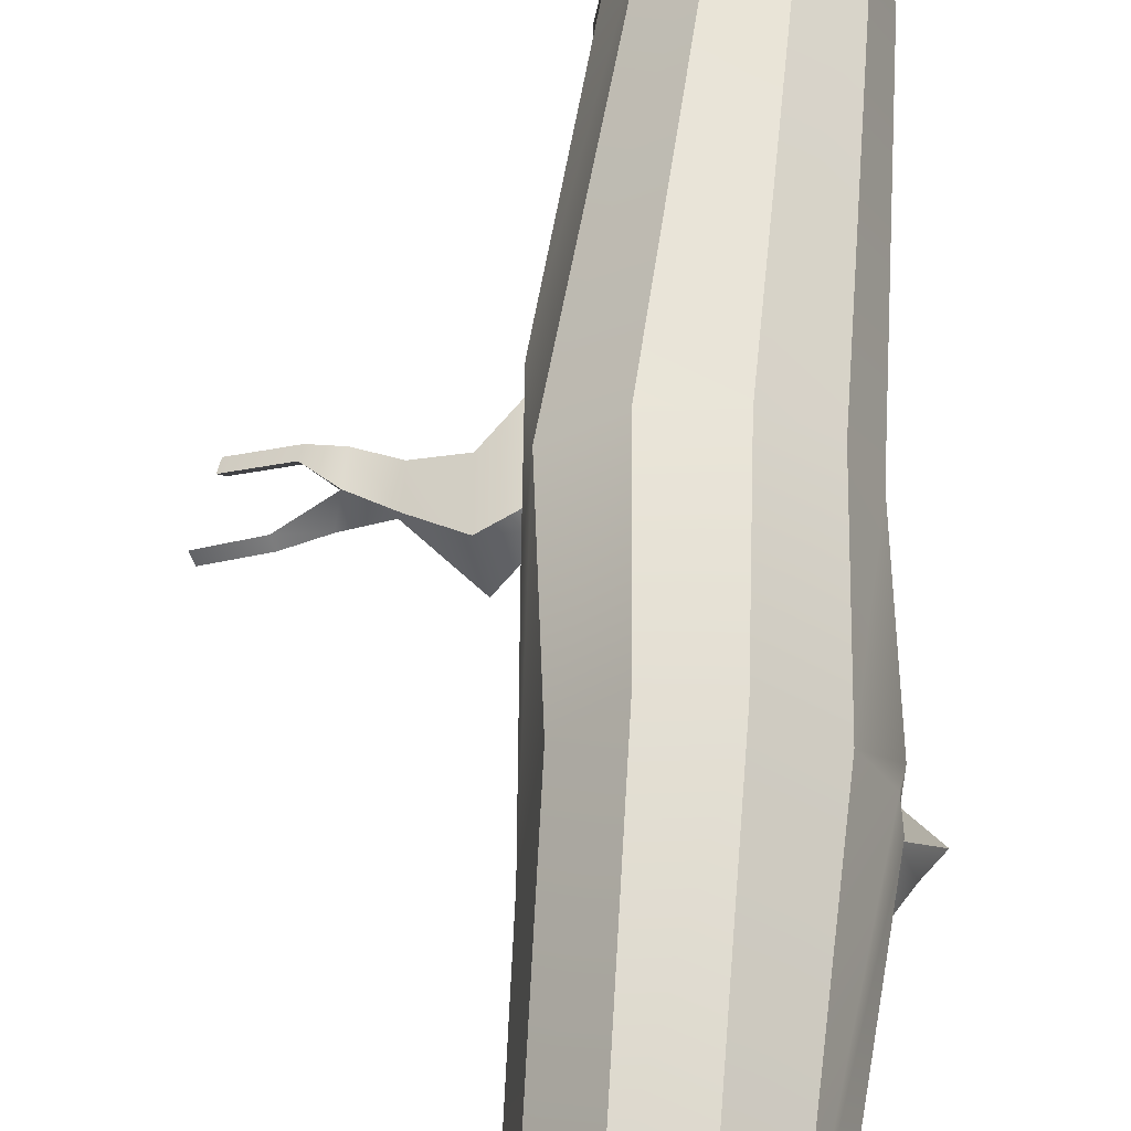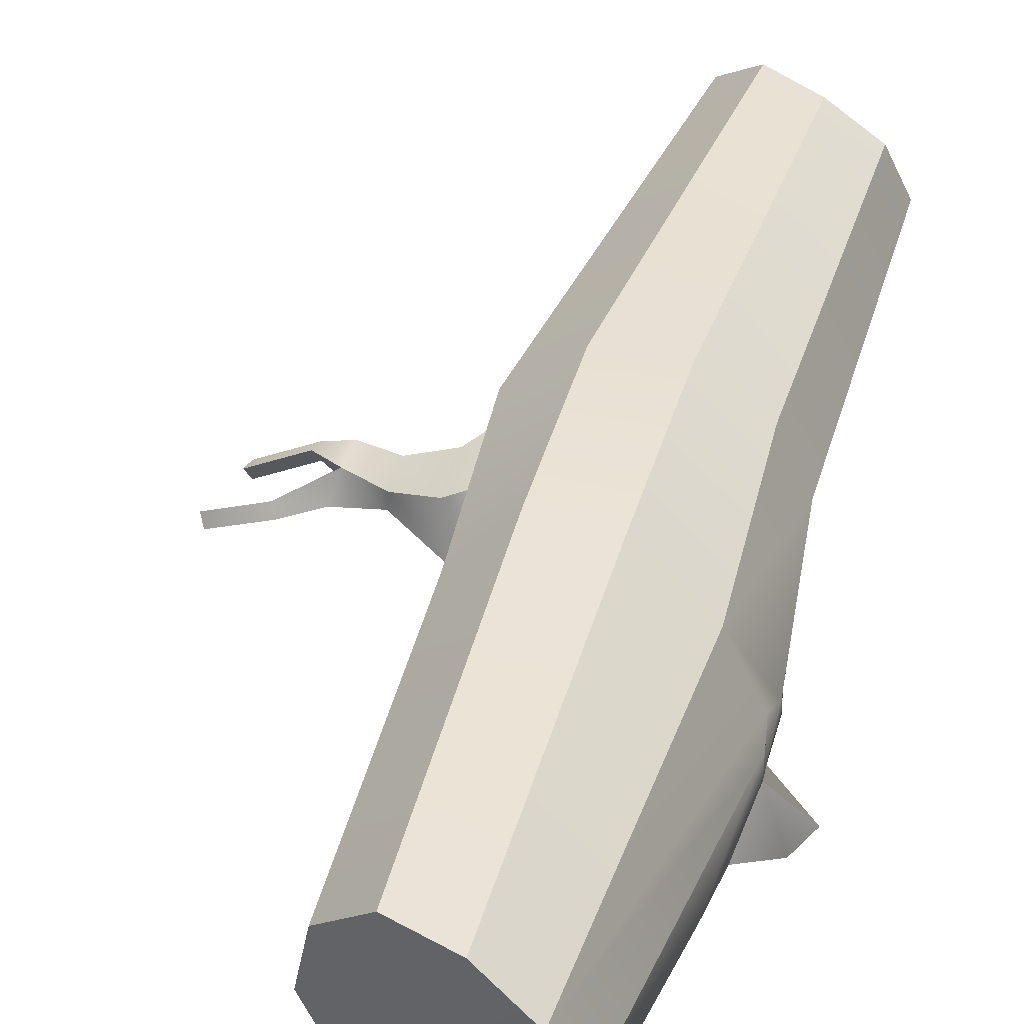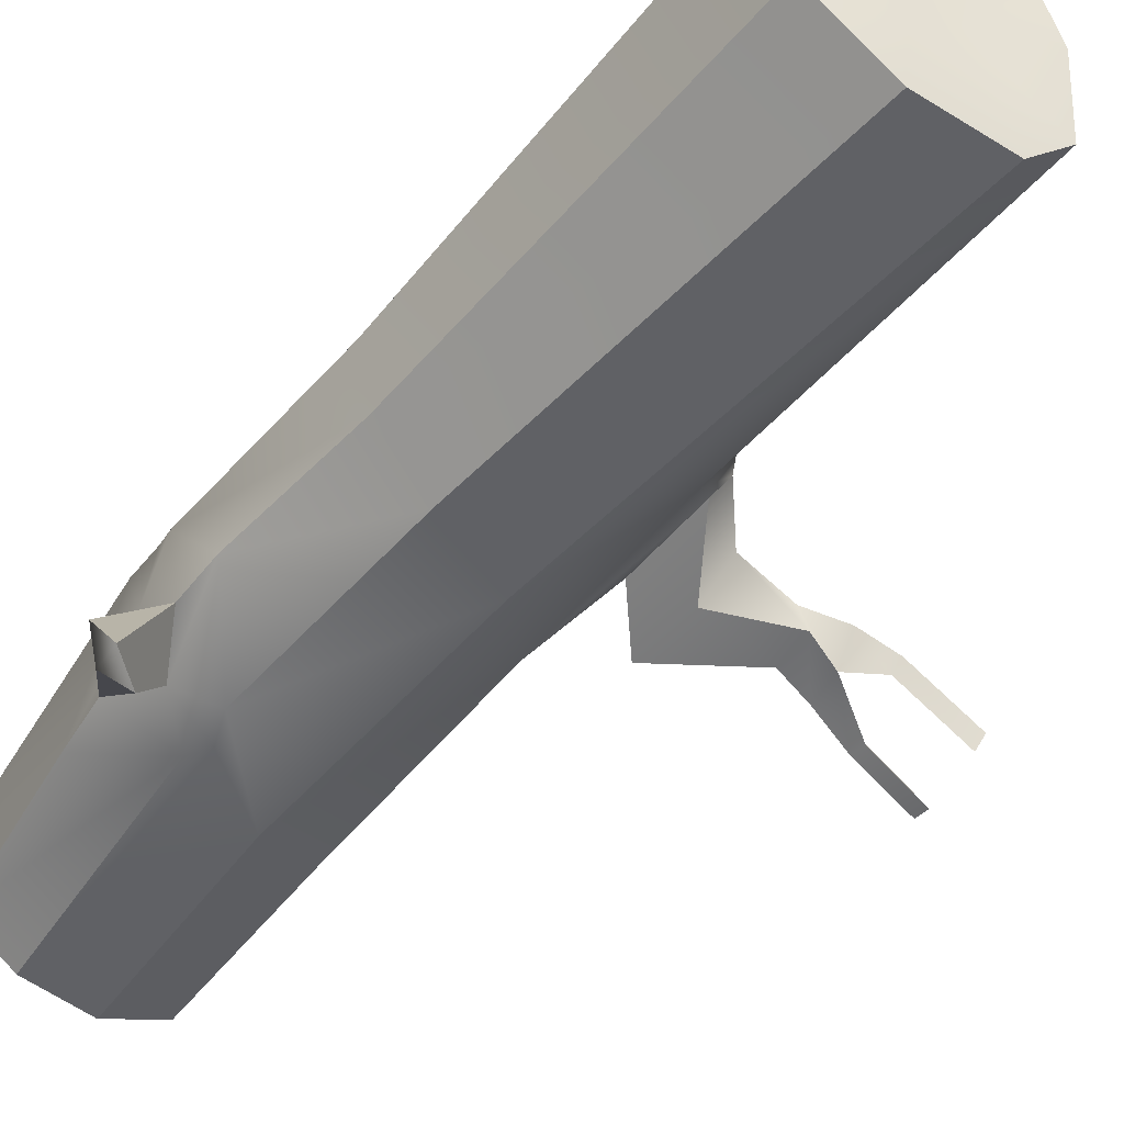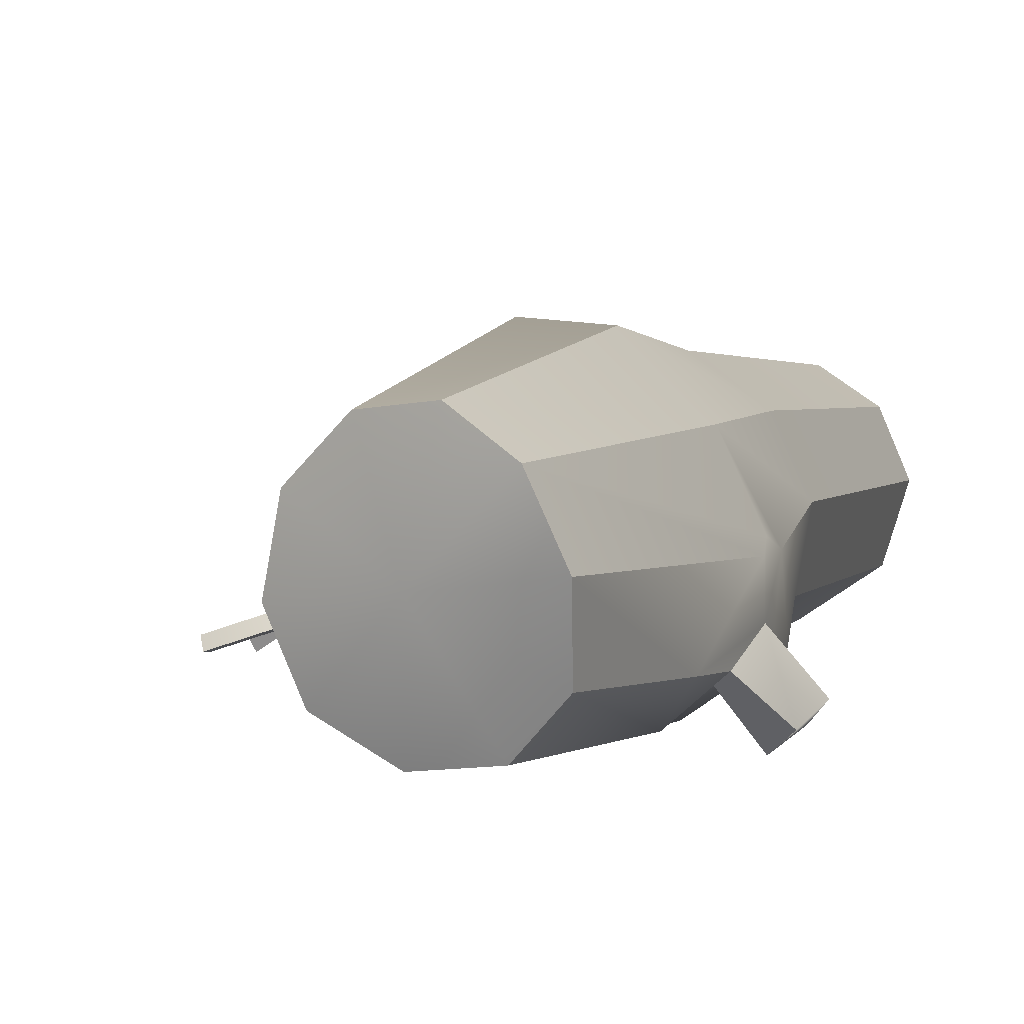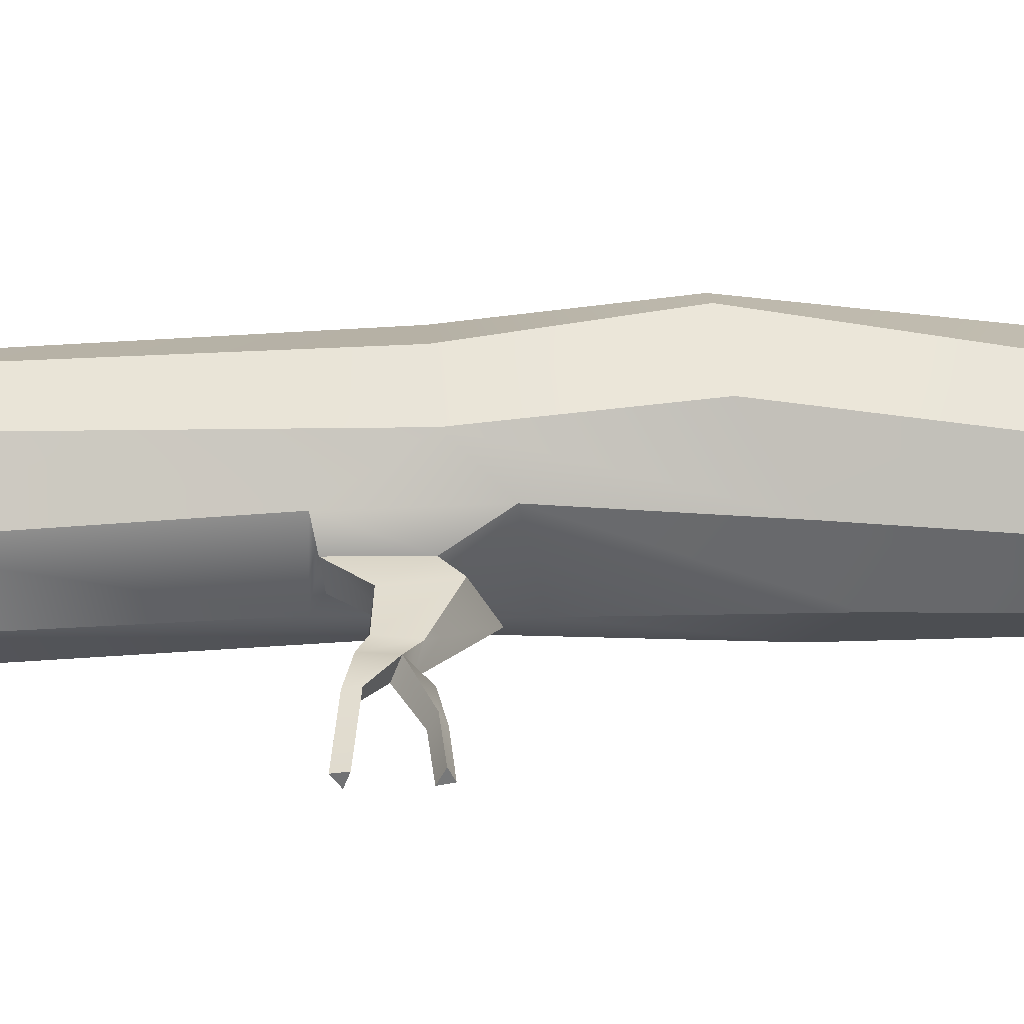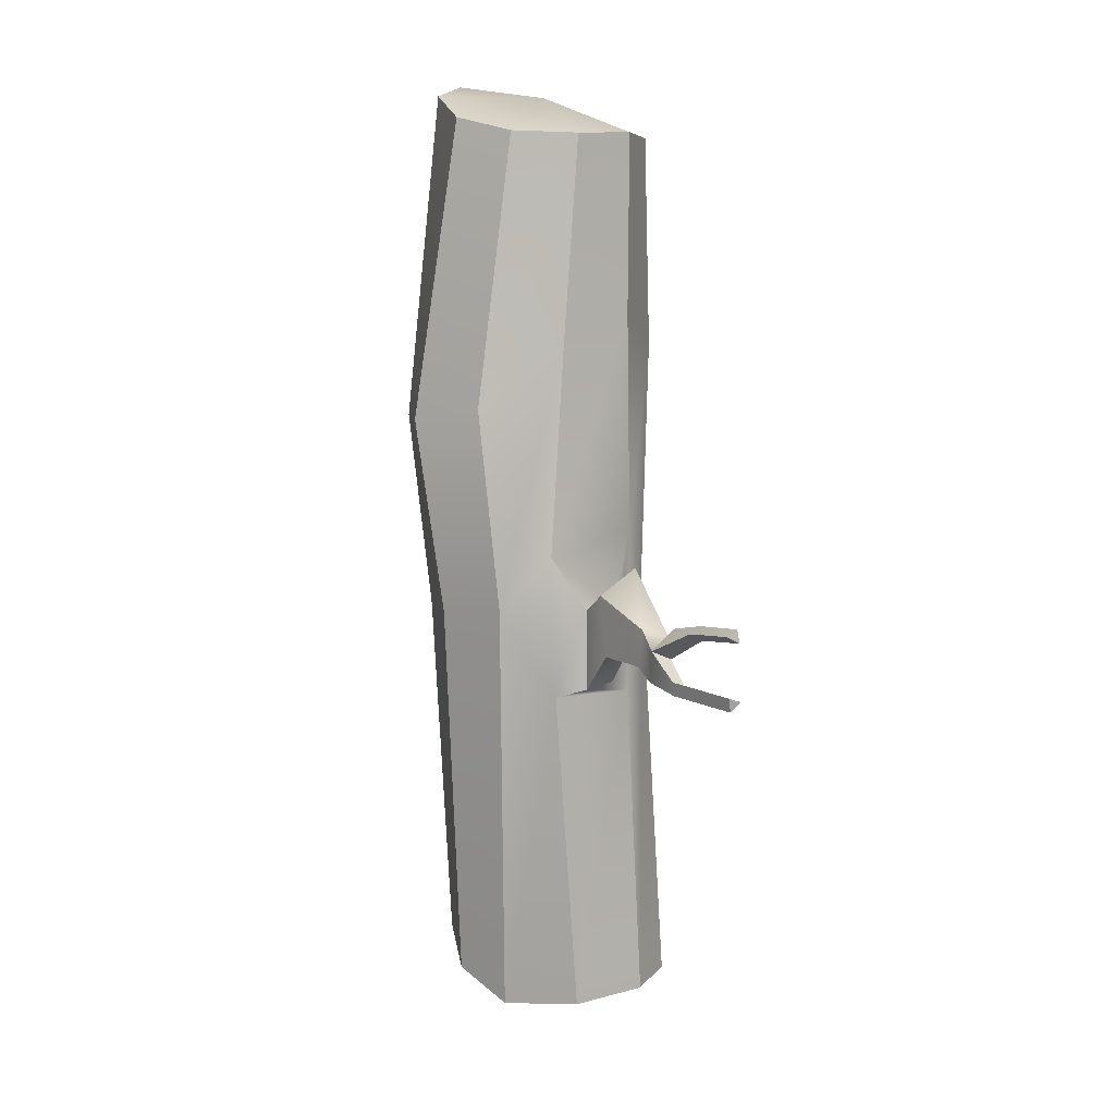
<metadata>
{"format":"obj","ext":"obj","renderer":"f3d","projection":"perspective","resolution":1024,"background":"white","views":[{"elev":65.2,"azim":3.3,"up":"+Y"},{"elev":42.5,"azim":15.8,"up":"+Y"},{"elev":-50.3,"azim":143.7,"up":"+Y"},{"elev":4.8,"azim":17.3,"up":"+Y"},{"elev":14.2,"azim":-90.5,"up":"+Y"},{"elev":8.1,"azim":-103.5,"up":"+Z"}]}
</metadata>
<code>
g default
v -0.4952 1.024 2.594
v -0.2006 1.303 2.685
v 0.1738 1.349 2.837
v 0.4777 1.15 2.919
v 0.6247 0.7726 2.834
v 0.583 0.3647 2.677
v 0.3296 0.09255 2.592
v -0.05146 0.04926 2.581
v -0.403 0.2491 2.597
v -0.5748 0.6209 2.581
v -0.5009 1.239 0.8953
v -0.1943 1.582 0.8172
v 0.2236 1.55 0.8204
v 0.6247 1.169 0.8279
v 0.009614 -0.001368 1.273
v -0.3969 0.2556 1.487
v -0.5871 0.716 1.266
v -0.6222 1.133 -0.3538
v -0.2511 1.416 -0.4013
v 0.2003 1.413 -0.4209
v 0.5693 1.16 -0.4282
v 0.747 0.7726 -0.4284
v 0.6741 0.3647 -0.4284
v 0.3559 0.09729 -0.3946
v -0.1019 0.07355 -0.2272
v -0.2864 1.037 -3.011
v -0.0248 1.274 -2.835
v 0.3094 1.274 -2.648
v 0.6183 1.072 -2.636
v 0.7552 0.7028 -2.735
v 0.6099 0.2658 -2.806
v 0.1772 -0.0291 -2.822
v -0.3149 -0.02322 -2.837
v -0.5232 0.1833 -2.895
v -0.4543 0.592 -2.999
v 0.02788 0.699 2.826
v 0.1782 0.5669 -2.913
v 0.84 0.4046 0.8897
v 0.8565 0.6726 0.6806
v 0.8268 0.7375 0.8179
v 0.8539 0.6741 0.9763
v 0.811 0.2388 0.3467
v 0.8115 0.2384 0.6417
v 0.6371 0.1876 0.9742
v 0.4743 -0.006155 1.086
v 0.4056 -0.0137 0.9728
v 0.4754 -0.00766 0.7866
v 0.7851 0.2599 1.237
v 0.7418 0.2841 1.592
v -0.5719 0.3939 -0.8408
v -0.4458 0.2601 -0.9244
v -0.688 0.7892 -0.9022
v -0.6747 0.586 -0.864
v -0.5506 0.384 -0.3543
v -0.4001 0.2371 0.1098
v -0.6531 0.5812 -0.3631
v -0.6497 0.8092 -0.022
v -0.8588 0.5474 -0.2392
v -1.157 0.3617 -0.4099
v -1.407 0.3757 -0.4942
v -0.7832 0.305 -0.08385
v -1.184 0.2027 -0.4586
v -1.433 0.2471 -0.3593
v -0.8786 0.5153 -0.6215
v -1.158 0.3863 -0.634
v -1.396 0.3815 -0.6858
v -0.8027 0.2798 -0.4688
v -1.184 0.2279 -0.6599
v -1.42 0.2587 -0.5446
v -1.696 0.2271 -0.346
v -1.668 0.1557 -0.3058
v -1.672 0.1428 -0.393
v -1.602 0.3018 -0.6473
v -1.569 0.2182 -0.6799
v -1.587 0.2874 -0.7337
v 1.076 0.1067 0.8003
v 0.9766 -0.008727 0.7464
v 0.9689 -0.005436 0.9048
v 0.8355 -0.1241 0.8208
v -2.034 0.1121 -0.3086
v -2.007 0.04072 -0.2727
v -2.01 0.02776 -0.355
v -1.962 0.07096 -0.6824
v -1.928 -0.0127 -0.715
v -1.946 0.05653 -0.7688
g pCylinder1
f 1 2 12 11
f 2 3 13 12
f 3 4 14 13
f 4 5 41 40 14
f 7 8 15 46 45
f 8 9 16 15
f 9 10 17 16
f 10 1 11 17
f 11 12 19 18
f 12 13 20 19
f 13 14 21 20
f 14 40 39 22 21
f 18 19 27 26
f 19 20 28 27
f 20 21 29 28
f 21 22 30 29
f 22 23 31 30
f 23 24 32 31
f 24 25 33 32
f 2 1 36
f 3 2 36
f 4 3 36
f 5 4 36
f 6 5 36
f 7 6 36
f 8 7 36
f 9 8 36
f 10 9 36
f 1 10 36
f 26 27 37
f 27 28 37
f 28 29 37
f 29 30 37
f 30 31 37
f 31 32 37
f 32 33 37
f 33 34 37
f 34 35 37
f 35 26 37
f 47 46 15 25 24
f 38 41 49 48
f 39 38 43 42
f 42 43 44 47
f 45 44 48 49
f 39 42 23 22
f 42 47 24 23
f 5 6 49 41
f 6 7 45 49
f 38 39 40 41
f 44 45 46 47
f 50 51 55 54
f 51 50 53 52
f 52 53 56 57
f 54 55 57 56
f 25 55 51
f 81 80 82
f 57 18 52
f 25 51 34 33
f 51 52 35 34
f 52 18 26 35
f 15 16 55 25
f 16 17 57 55
f 17 11 18 57
f 54 56 58 61
f 61 58 59 62
f 62 59 60 63
f 56 53 64 58
f 58 64 65 59
f 59 65 66 60
f 53 50 67 64
f 64 67 68 65
f 65 68 69 66
f 50 54 61 67
f 67 61 62 68
f 68 62 63 69
f 84 83 85
f 63 60 70 71
f 60 69 72 70
f 69 63 71 72
f 69 60 73 74
f 60 66 75 73
f 66 69 74 75
f 43 38 76 77
f 38 48 78 76
f 48 44 79 78
f 44 43 77 79
f 71 70 80 81
f 70 72 82 80
f 72 71 81 82
f 74 73 83 84
f 73 75 85 83
f 75 74 84 85
f 76 78 77
f 77 78 79

</code>
